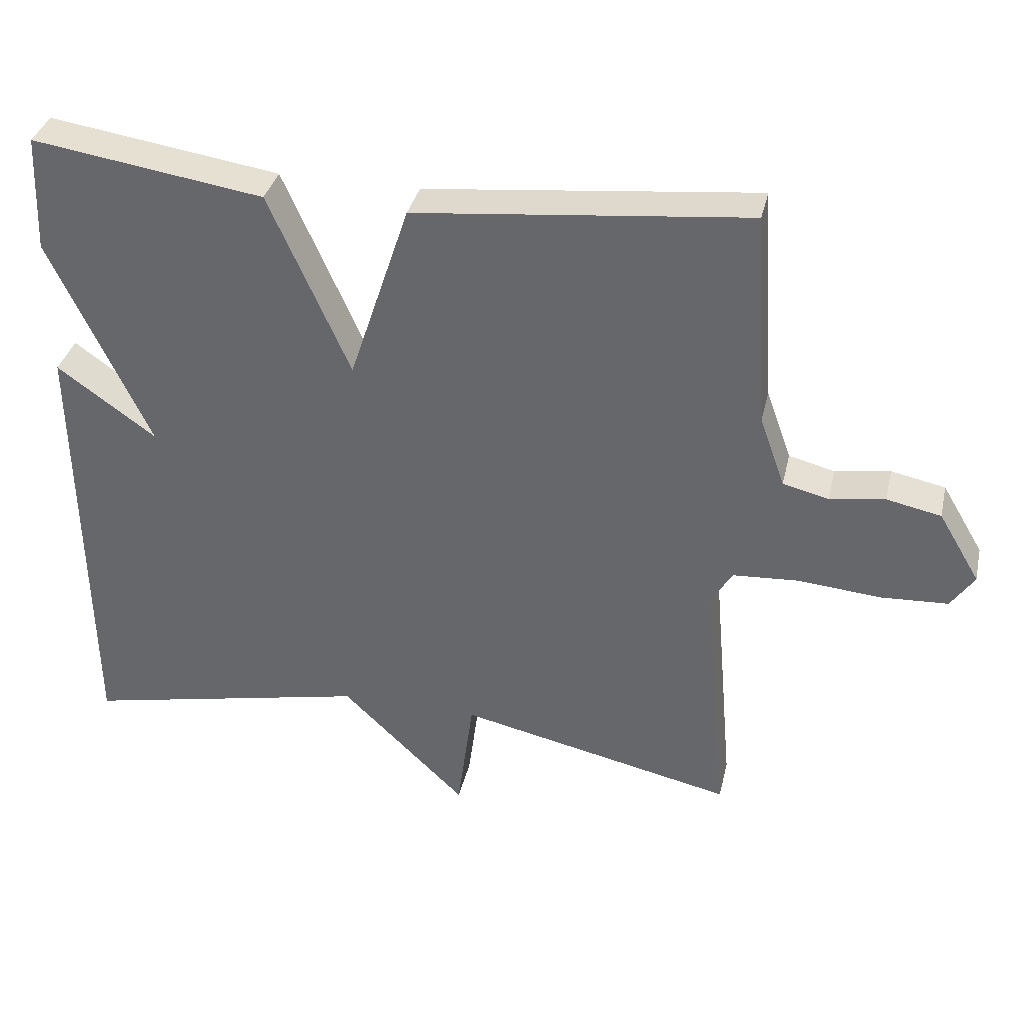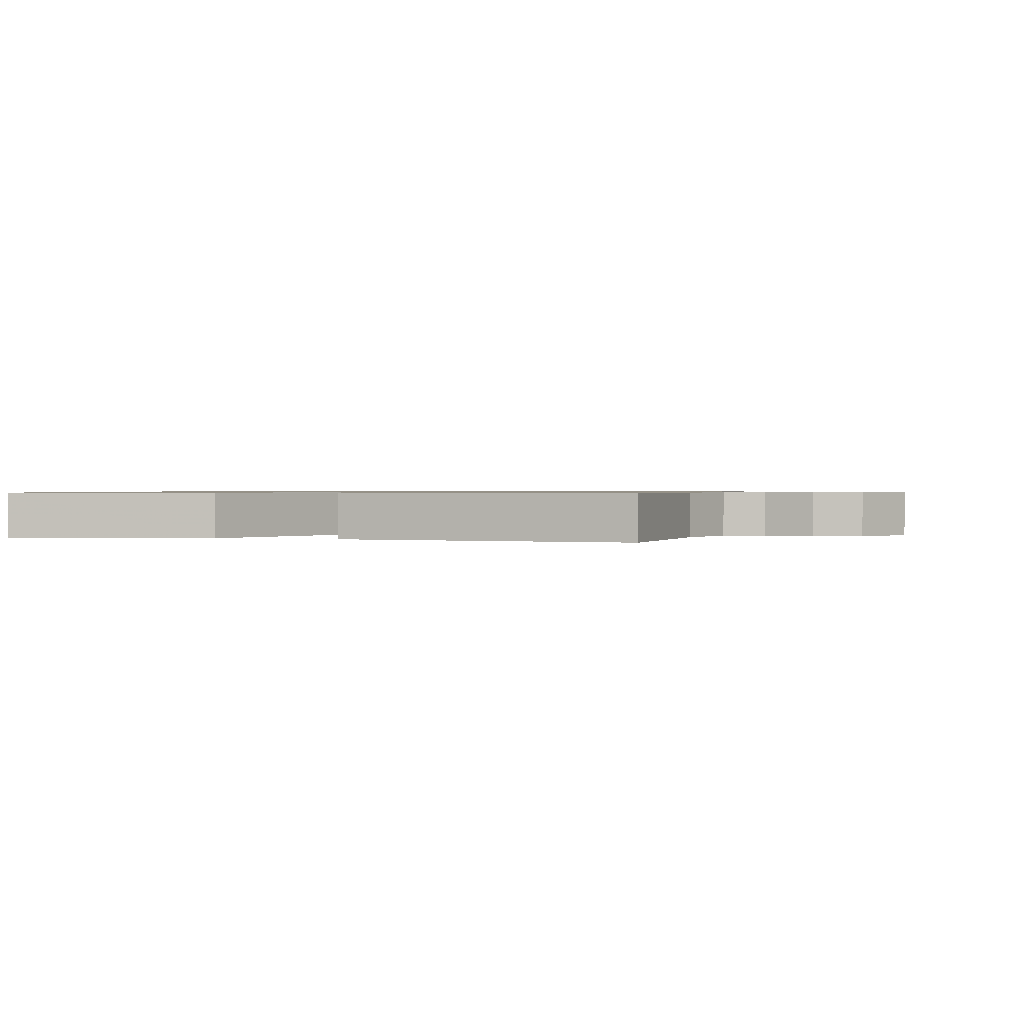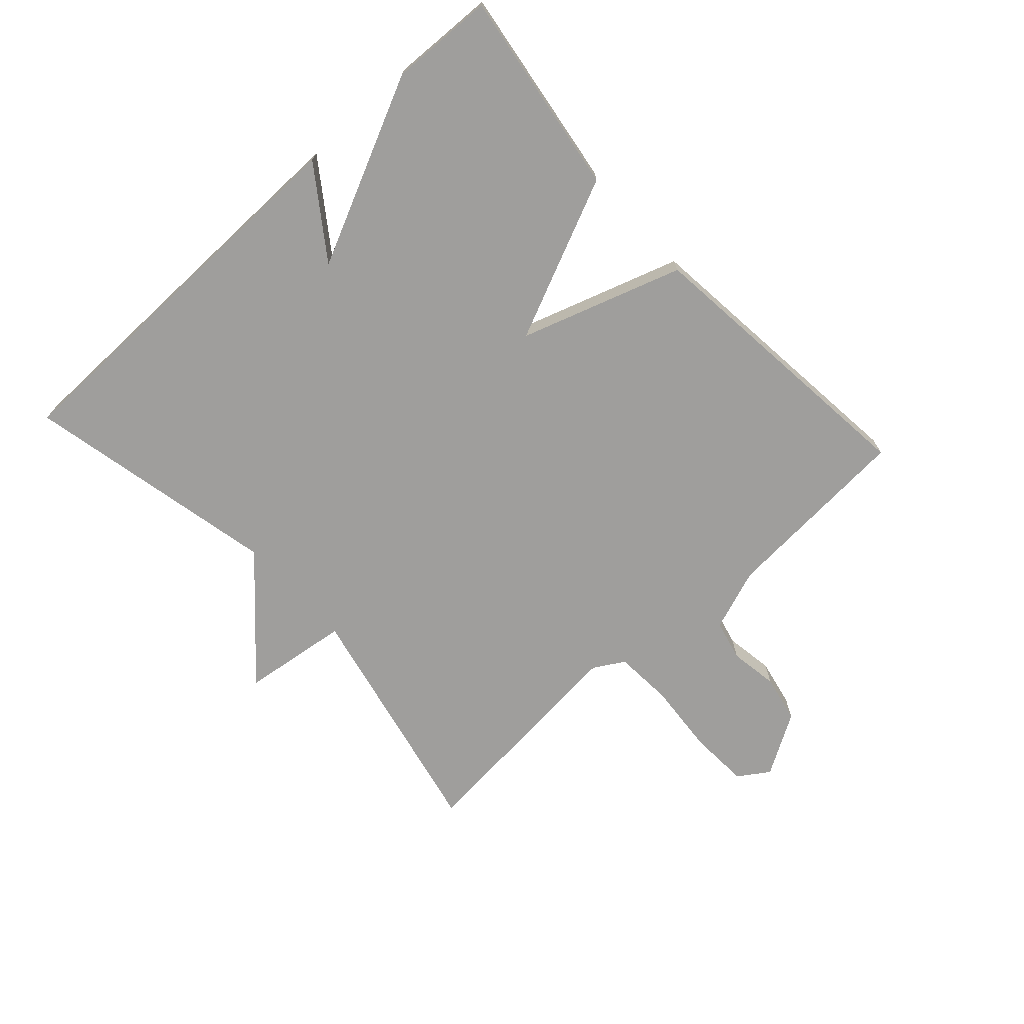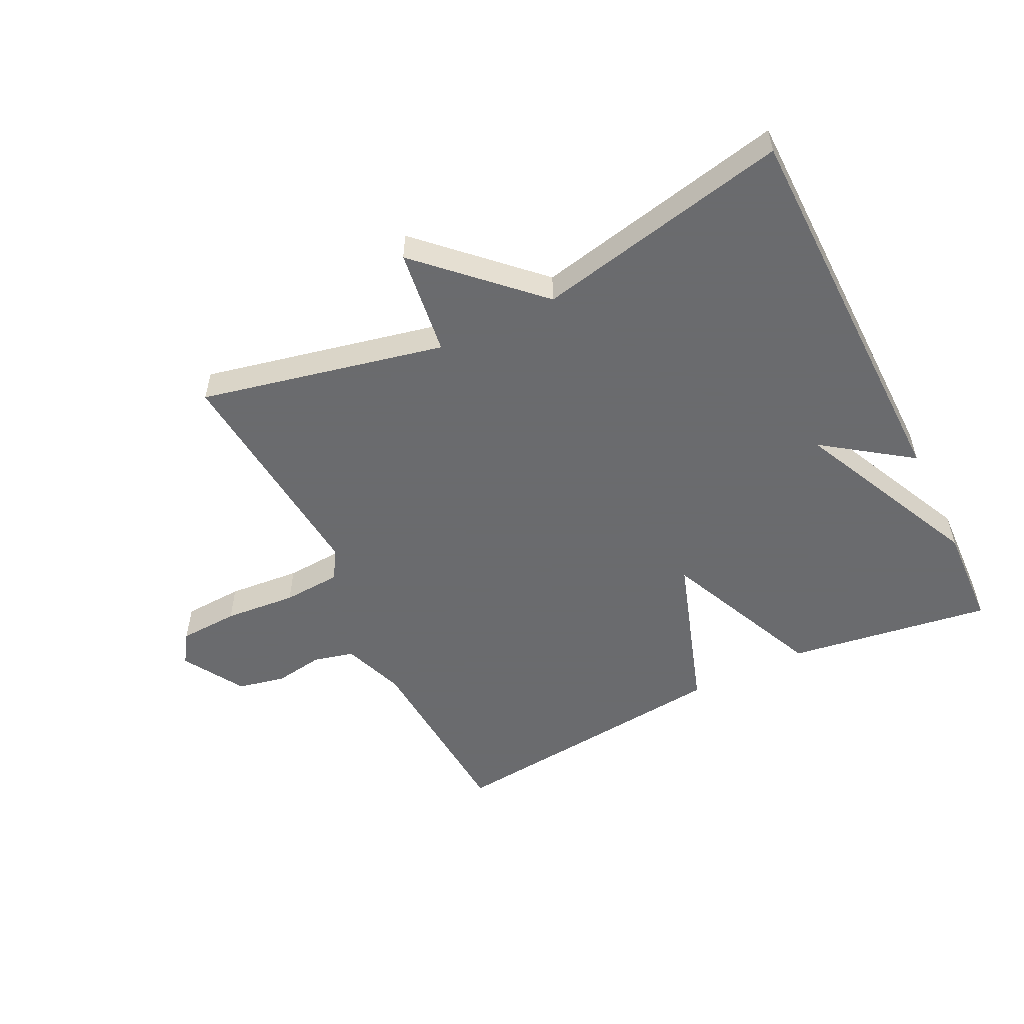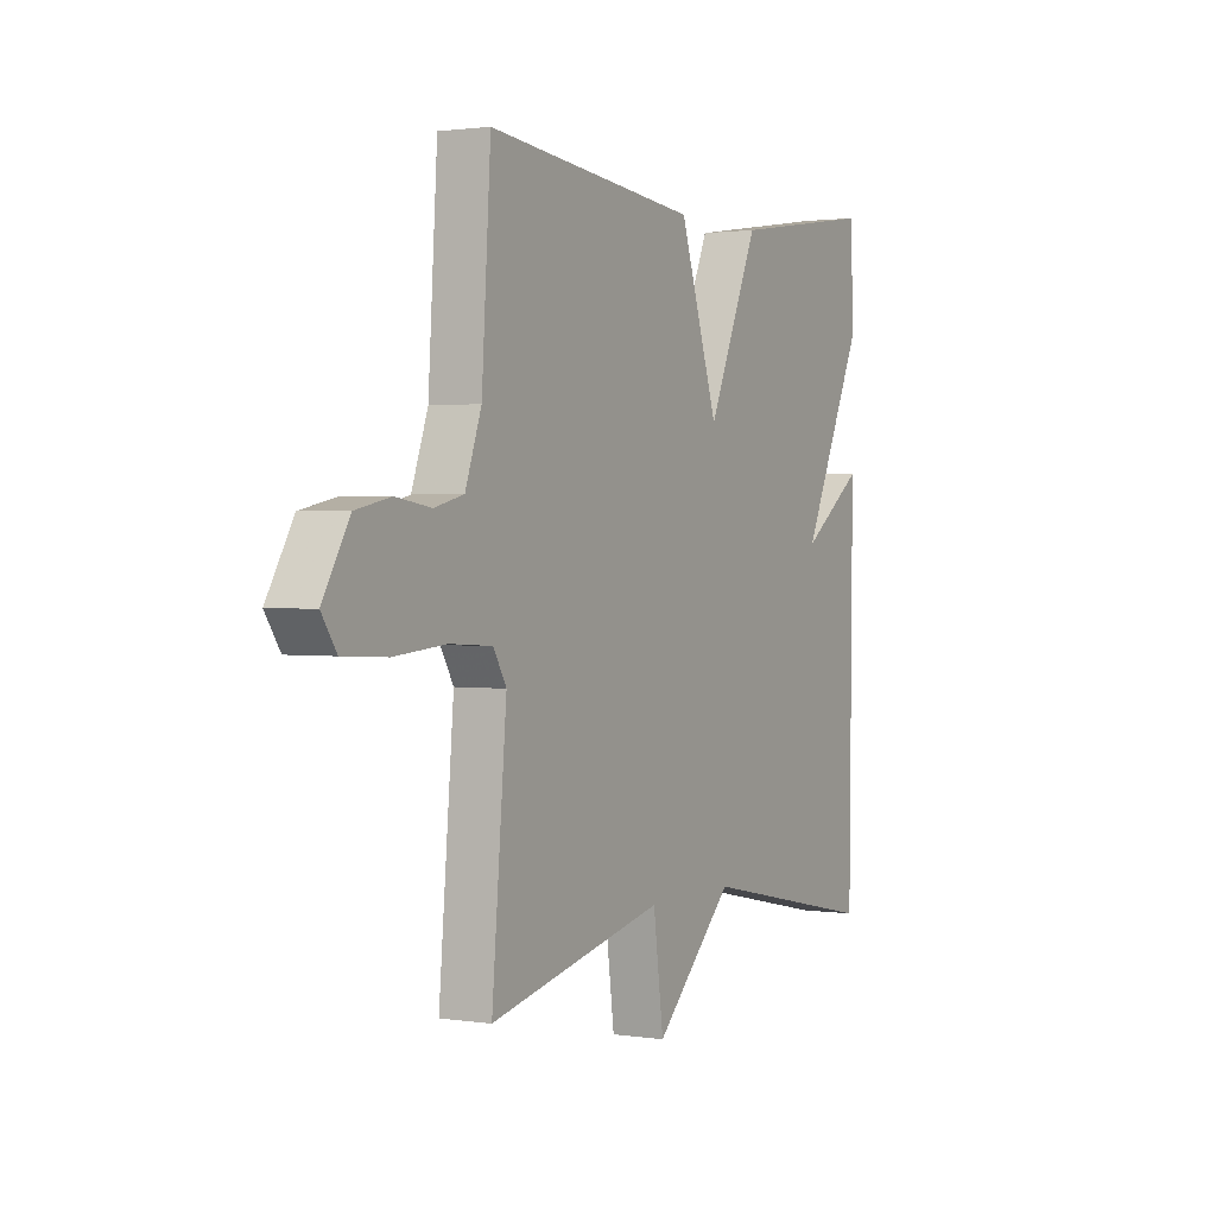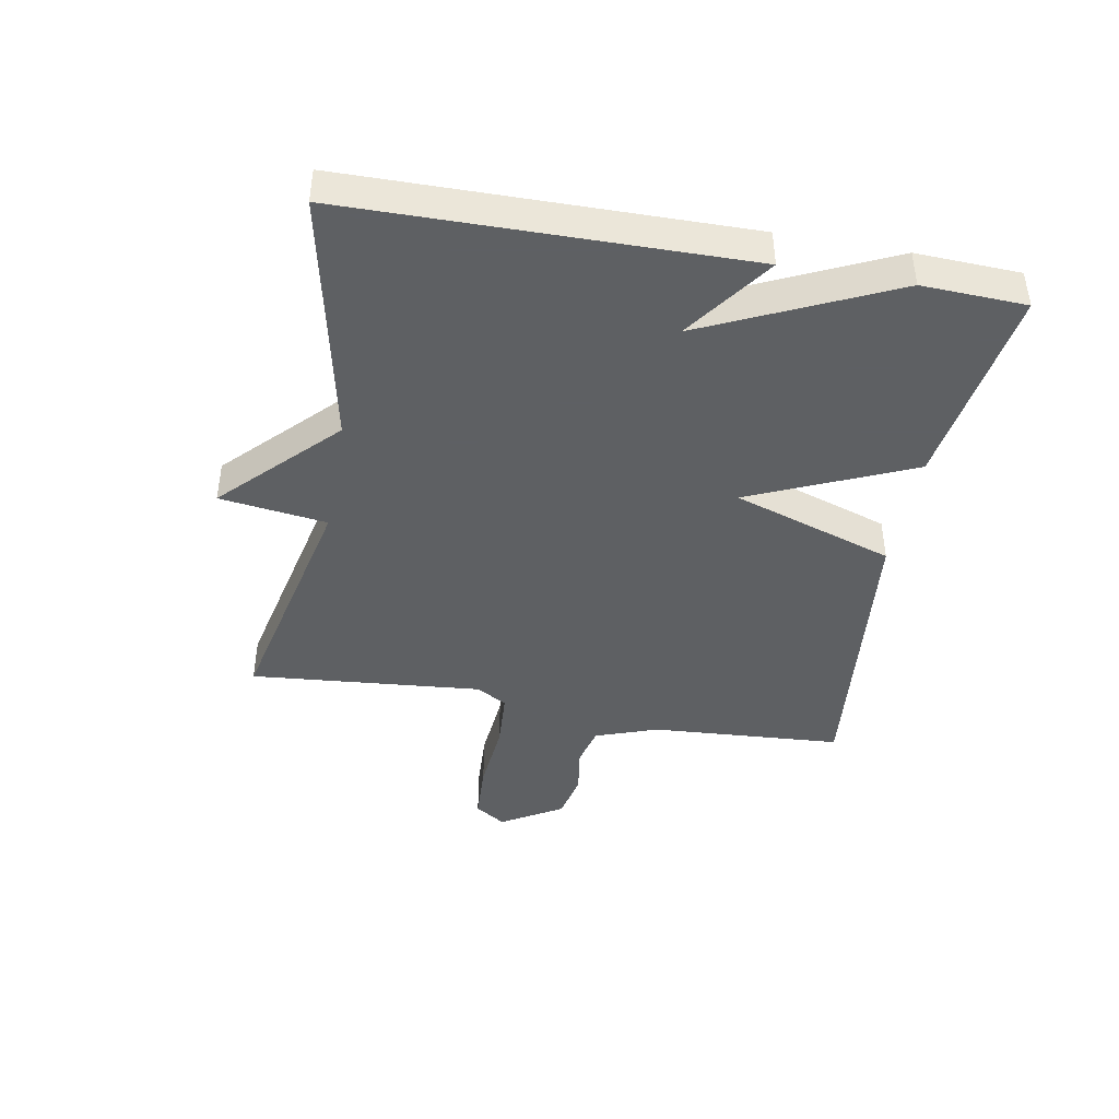
<metadata>
{"format":"obj","ext":"obj","renderer":"f3d","projection":"perspective","resolution":1024,"background":"white","views":[{"elev":35.7,"azim":12.8,"up":"+Z"},{"elev":0.8,"azim":15.5,"up":"+Y"},{"elev":-70.9,"azim":-47.5,"up":"+Y"},{"elev":-53.3,"azim":-153.7,"up":"+Y"},{"elev":1.6,"azim":118.6,"up":"+Z"},{"elev":-42.7,"azim":-100.3,"up":"+Y"}]}
</metadata>
<code>
v 0.5 0.07 0.5
v 0.52 0.07 0.192
v 0.556 0.07 0.092
v 0.621 0.07 0.076
v 0.699 0.07 0.088
v 0.776 0.07 0.072
v 0.835 0.07 -0.027
v 0.802 0.07 -0.076
v 0.706 0.07 -0.081
v 0.59 0.07 -0.071
v 0.496 0.07 -0.077
v 0.467 0.07 -0.126
v 0.5 0.07 -0.5
v 0.108 0.07 -0.414
v 0.085 0.07 -0.586
v -0.092 0.07 -0.414
v -0.5 0.07 -0.5
v -0.507 0.07 0.134
v -0.367 0.07 0.034
v -0.507 0.07 0.334
v -0.5 0.07 0.5
v -0.172 0.07 0.451
v -0.058 0.07 0.192
v 0.028 0.07 0.451
v 0.5 0 0.5
v 0.52 0 0.192
v 0.556 0 0.092
v 0.621 0 0.076
v 0.699 0 0.088
v 0.776 0 0.072
v 0.835 0 -0.027
v 0.802 0 -0.076
v 0.706 0 -0.081
v 0.59 0 -0.071
v 0.496 0 -0.077
v 0.467 0 -0.126
v 0.5 0 -0.5
v 0.108 0 -0.414
v 0.085 0 -0.586
v -0.092 0 -0.414
v -0.5 0 -0.5
v -0.507 0 0.134
v -0.367 0 0.034
v -0.507 0 0.334
v -0.5 0 0.5
v -0.172 0 0.451
v -0.058 0 0.192
v 0.028 0 0.451
f 23 24 1 2
f 21 22 23
f 20 21 23
f 19 20 23
f 19 23 2 3
f 16 17 18 19
f 14 15 16 19
f 12 13 14 19
f 11 12 19 3
f 10 11 3 4
f 8 9 10
f 7 8 10
f 6 7 10
f 5 6 10
f 4 5 10
f 26 25 48 47
f 47 46 45
f 47 45 44
f 47 44 43
f 27 26 47 43
f 43 42 41 40
f 43 40 39 38
f 43 38 37 36
f 27 43 36 35
f 28 27 35 34
f 34 33 32
f 34 32 31
f 34 31 30
f 34 30 29
f 34 29 28
f 1 25 26 2
f 2 26 27 3
f 3 27 28 4
f 4 28 29 5
f 5 29 30 6
f 6 30 31 7
f 7 31 32 8
f 8 32 33 9
f 9 33 34 10
f 10 34 35 11
f 11 35 36 12
f 12 36 37 13
f 13 37 38 14
f 14 38 39 15
f 15 39 40 16
f 16 40 41 17
f 17 41 42 18
f 18 42 43 19
f 19 43 44 20
f 20 44 45 21
f 21 45 46 22
f 22 46 47 23
f 23 47 48 24
f 24 48 25 1

</code>
